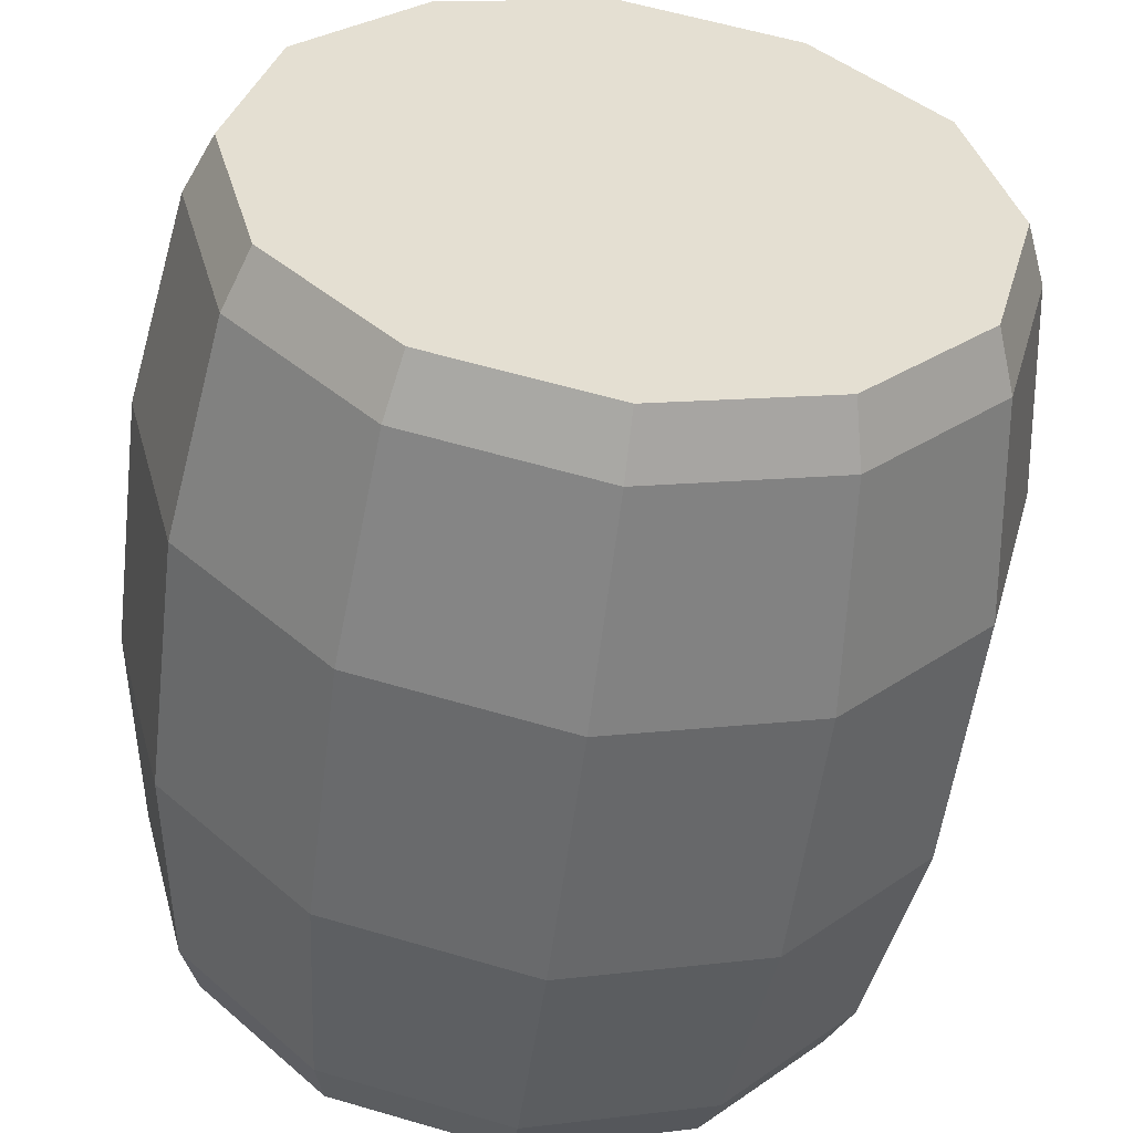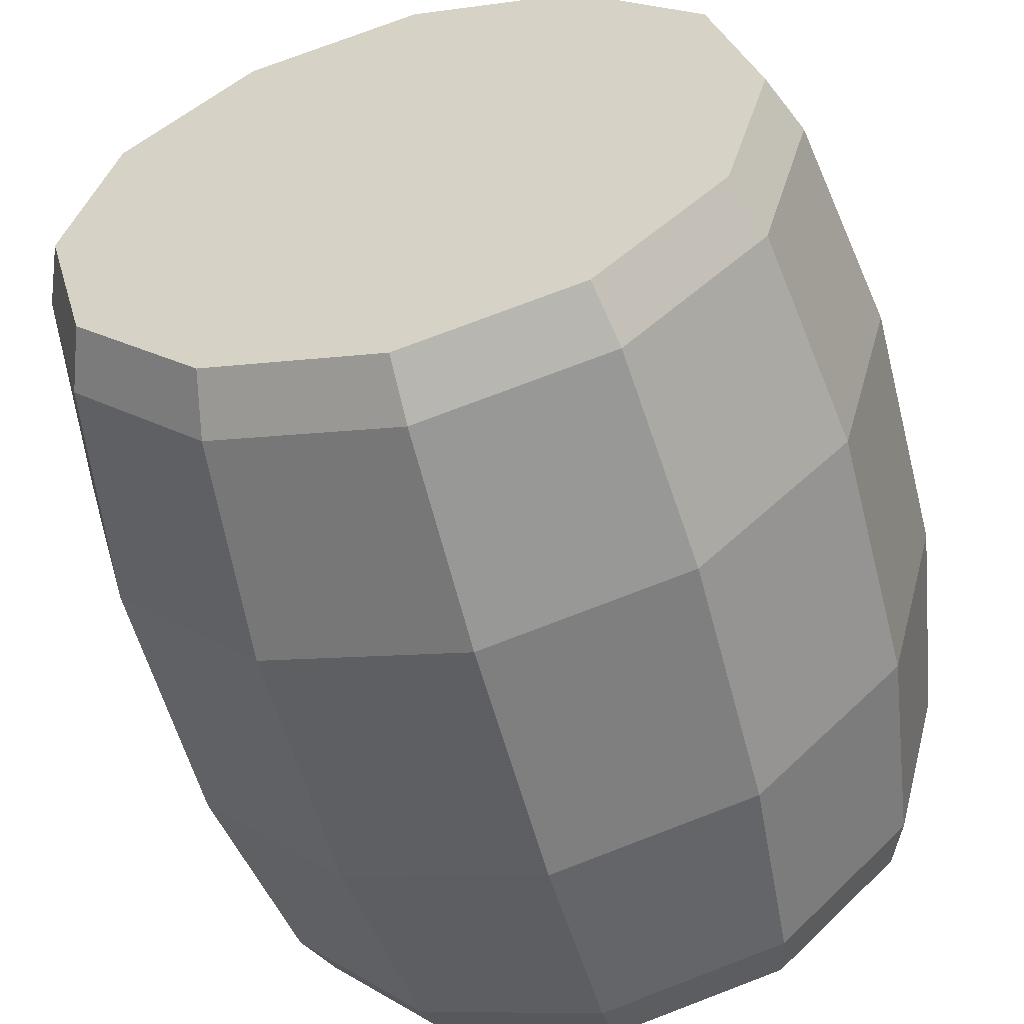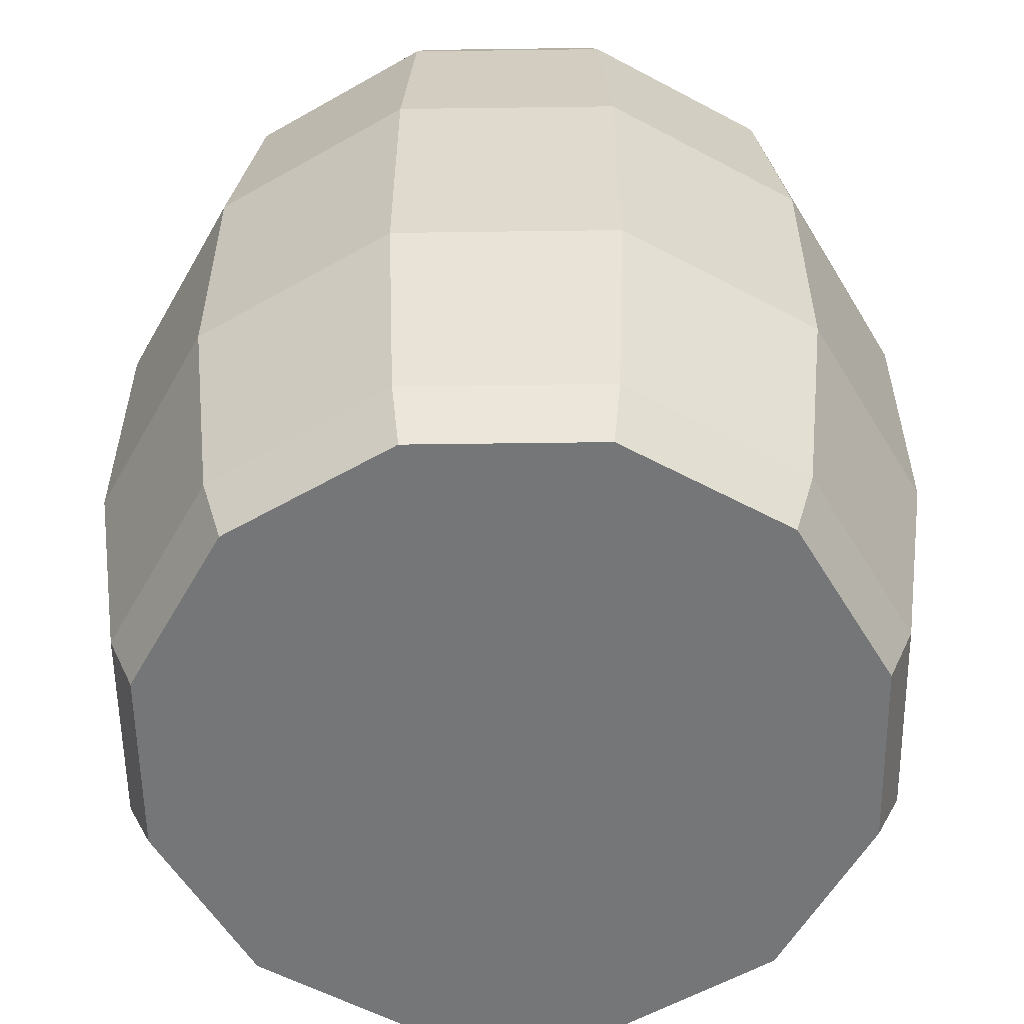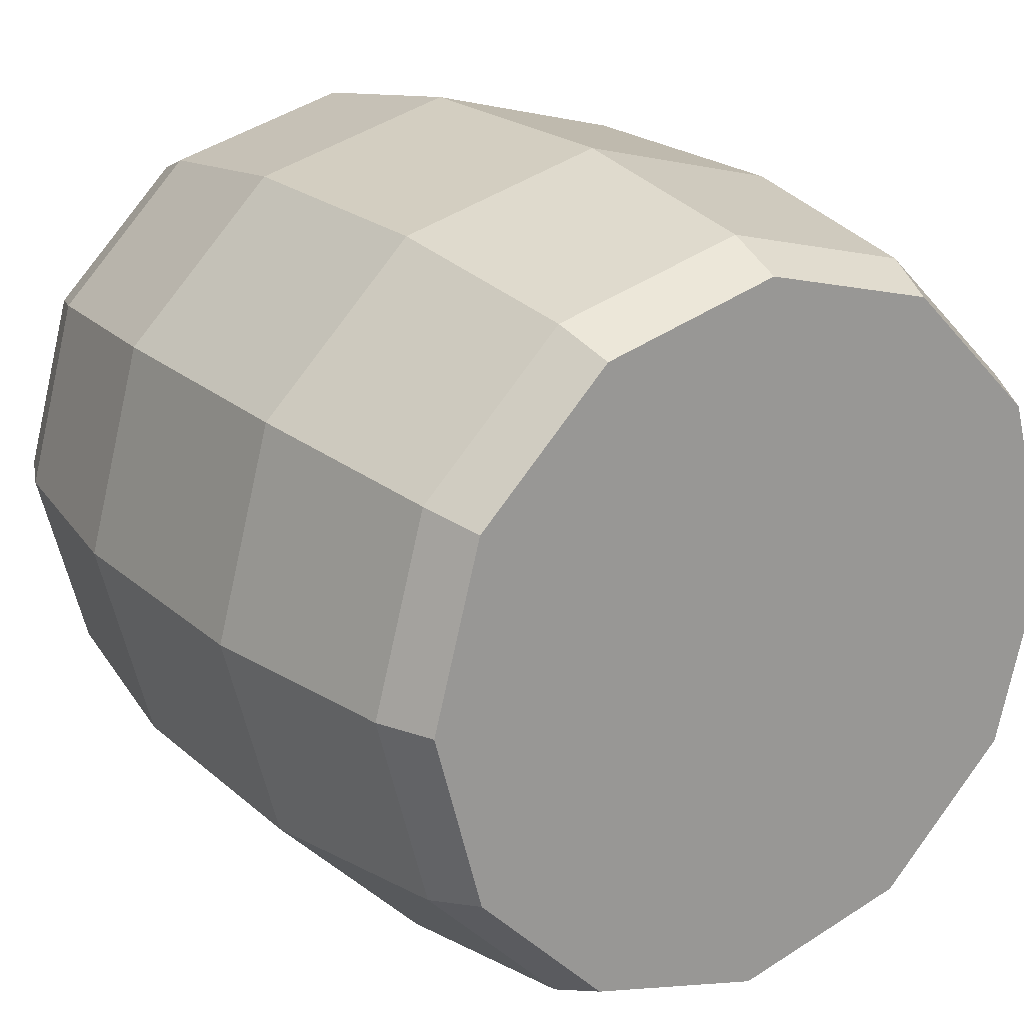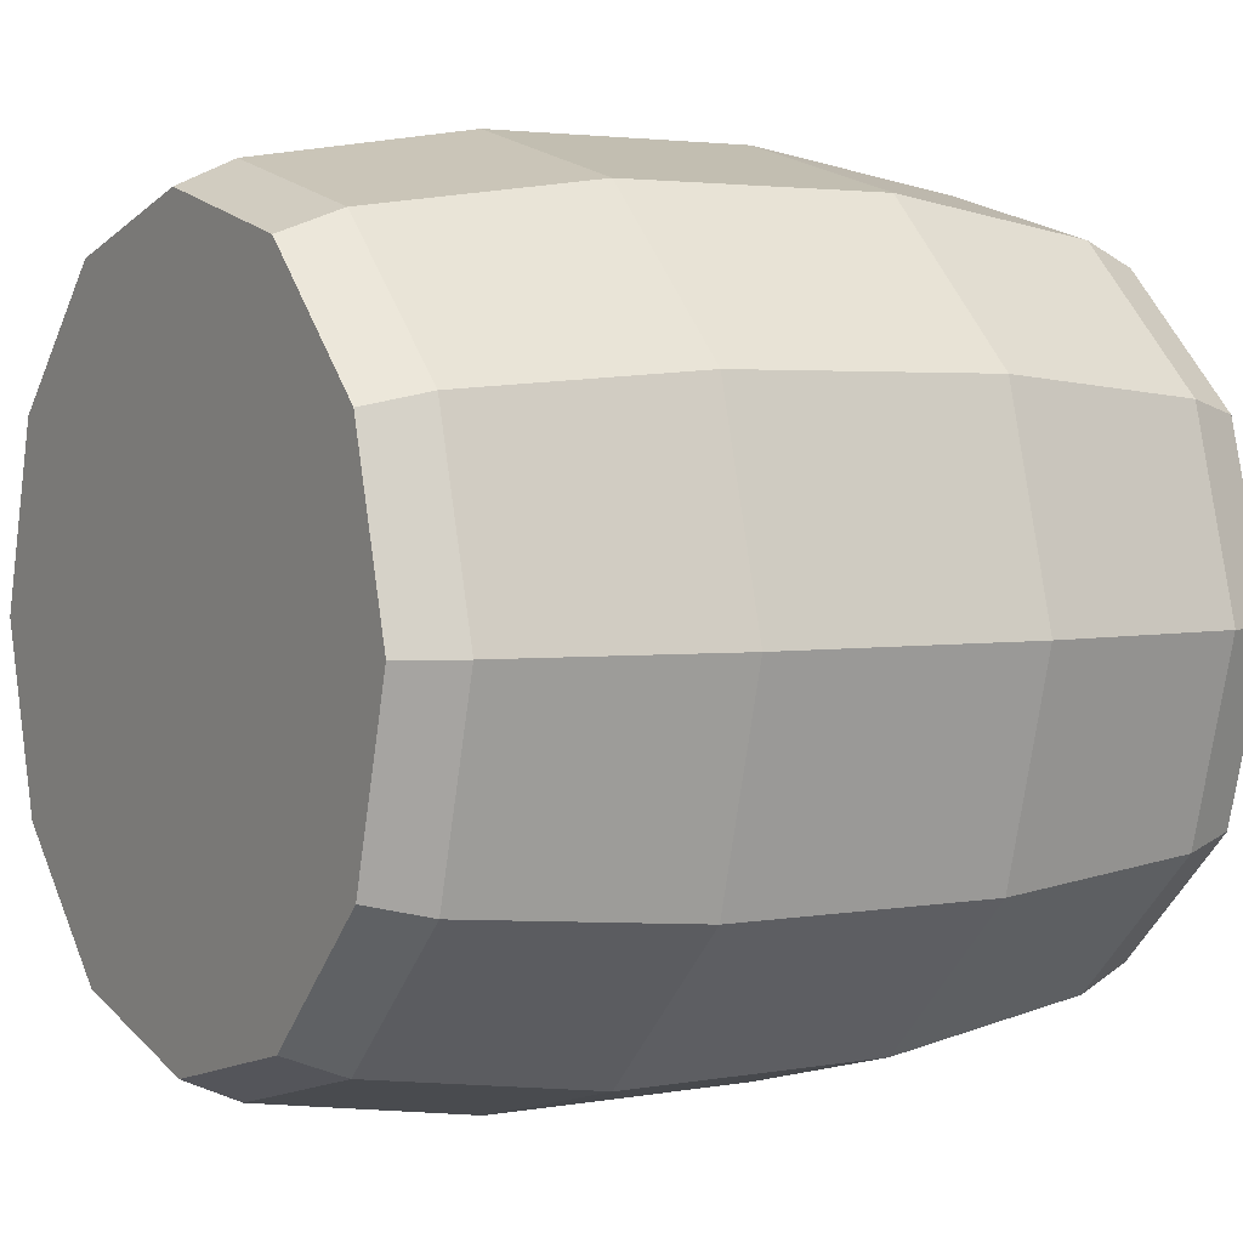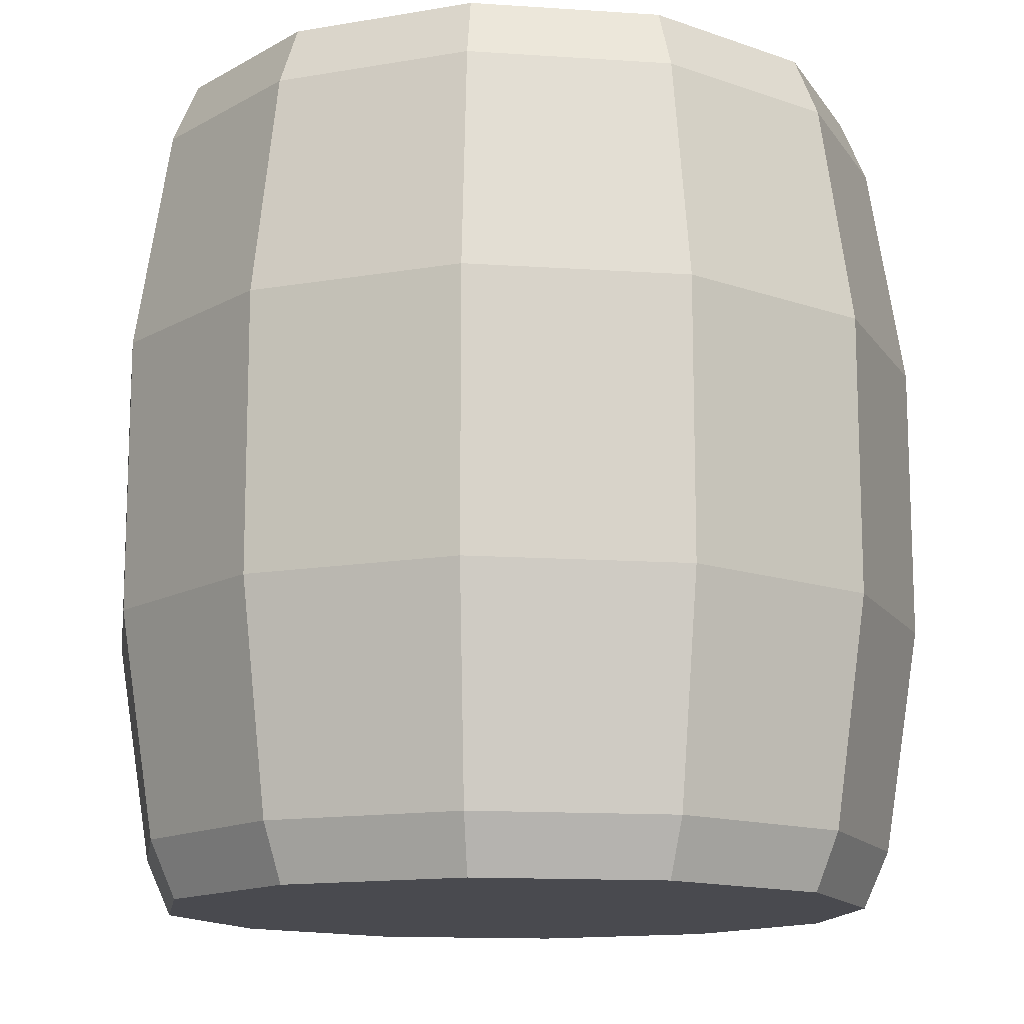
<metadata>
{"format":"obj","ext":"obj","renderer":"f3d","projection":"perspective","resolution":1024,"background":"white","views":[{"elev":-53.8,"azim":172.9,"up":"+Z"},{"elev":-55.9,"azim":-165.5,"up":"+Z"},{"elev":-56.8,"azim":45.8,"up":"+Y"},{"elev":21.0,"azim":-33.4,"up":"+Z"},{"elev":3.0,"azim":57.9,"up":"+Z"},{"elev":-13.5,"azim":-173.6,"up":"+Y"}]}
</metadata>
<code>
v 1.131 0.212 -0.6532
v 0.6532 0.212 -1.131
v 0 0.212 -1.306
v -0.6532 0.212 -1.131
v -1.131 0.212 -0.6532
v -1.306 0.212 0
v -1.131 0.212 0.6532
v -0.6532 0.212 1.131
v 0 0.212 1.306
v 0.6532 0.212 1.131
v 1.131 0.212 0.6532
v 1.306 0.212 0
v 1.235 0.9774 -0.7131
v 0.7131 0.9774 -1.235
v 0 0.9774 -1.426
v -0.7131 0.9774 -1.235
v -1.235 0.9774 -0.7131
v -1.426 0.9774 0
v -1.235 0.9774 0.7131
v -0.7131 0.9774 1.235
v 0 0.9774 1.426
v 0.7131 0.9774 1.235
v 1.235 0.9774 0.7131
v 1.426 0.9774 0
v 1.235 1.916 -0.7131
v 0.7131 1.916 -1.235
v 0 1.916 -1.426
v -0.7131 1.916 -1.235
v -1.235 1.916 -0.7131
v -1.426 1.916 0
v -1.235 1.916 0.7131
v -0.7131 1.916 1.235
v 0 1.916 1.426
v 0.7131 1.916 1.235
v 1.235 1.916 0.7131
v 1.426 1.916 0
v 1.131 2.681 -0.6532
v 0.6532 2.681 -1.131
v 0 2.681 -1.306
v -0.6532 2.681 -1.131
v -1.131 2.681 -0.6532
v -1.306 2.681 0
v -1.131 2.681 0.6532
v -0.6532 2.681 1.131
v 0 2.681 1.306
v 0.6532 2.681 1.131
v 1.131 2.681 0.6532
v 1.306 2.681 0
v 1.057 0.01883 -0.61
v 0.61 0.01883 -1.057
v -1e-05 0.01883 -1.22
v -0.61 0.01883 -1.057
v -1.057 0.01883 -0.61
v -1.22 0.01883 1e-05
v -1.057 0.01883 0.61
v -0.61 0.01883 1.057
v 1e-05 0.01883 1.22
v 0.61 0.01883 1.057
v 1.057 0.01883 0.61
v 1.22 0.01883 -1e-05
v 1.056 2.889 -0.6099
v 0.6099 2.889 -1.056
v 1e-05 2.889 -1.22
v -0.6099 2.889 -1.056
v -1.056 2.889 -0.6099
v -1.22 2.889 -1e-05
v -1.056 2.889 0.6099
v -0.6099 2.889 1.056
v -1e-05 2.889 1.22
v 0.6099 2.889 1.056
v 1.056 2.889 0.6099
v 1.22 2.889 1e-05
v -0 0.01883 -0
v 0 2.889 0
f 12 60 49 1
f 2 1 49 50
f 3 2 50 51
f 4 3 51 52
f 5 4 52 53
f 6 5 53 54
f 7 6 54 55
f 8 7 55 56
f 9 8 56 57
f 10 9 57 58
f 11 10 58 59
f 12 11 59 60
f 38 62 61 37
f 39 63 62 38
f 40 64 63 39
f 41 65 64 40
f 42 66 65 41
f 43 67 66 42
f 44 68 67 43
f 45 69 68 44
f 46 70 69 45
f 47 71 70 46
f 48 72 71 47
f 59 73 60
f 60 73 49
f 58 73 59
f 57 73 58
f 56 73 57
f 55 73 56
f 54 73 55
f 53 73 54
f 52 73 53
f 51 73 52
f 50 73 51
f 1 2 14 13
f 2 3 15 14
f 3 4 16 15
f 4 5 17 16
f 5 6 18 17
f 6 7 19 18
f 7 8 20 19
f 8 9 21 20
f 9 10 22 21
f 10 11 23 22
f 11 12 24 23
f 12 1 13 24
f 13 14 26 25
f 14 15 27 26
f 15 16 28 27
f 16 17 29 28
f 17 18 30 29
f 18 19 31 30
f 19 20 32 31
f 20 21 33 32
f 21 22 34 33
f 22 23 35 34
f 23 24 36 35
f 24 13 25 36
f 25 26 38 37
f 26 27 39 38
f 27 28 40 39
f 28 29 41 40
f 29 30 42 41
f 30 31 43 42
f 31 32 44 43
f 32 33 45 44
f 33 34 46 45
f 34 35 47 46
f 35 36 48 47
f 36 25 37 48
f 48 37 61 72
f 49 73 50
f 62 74 61
f 63 74 62
f 64 74 63
f 65 74 64
f 66 74 65
f 67 74 66
f 68 74 67
f 69 74 68
f 70 74 69
f 72 74 71
f 71 74 70
f 61 74 72

</code>
